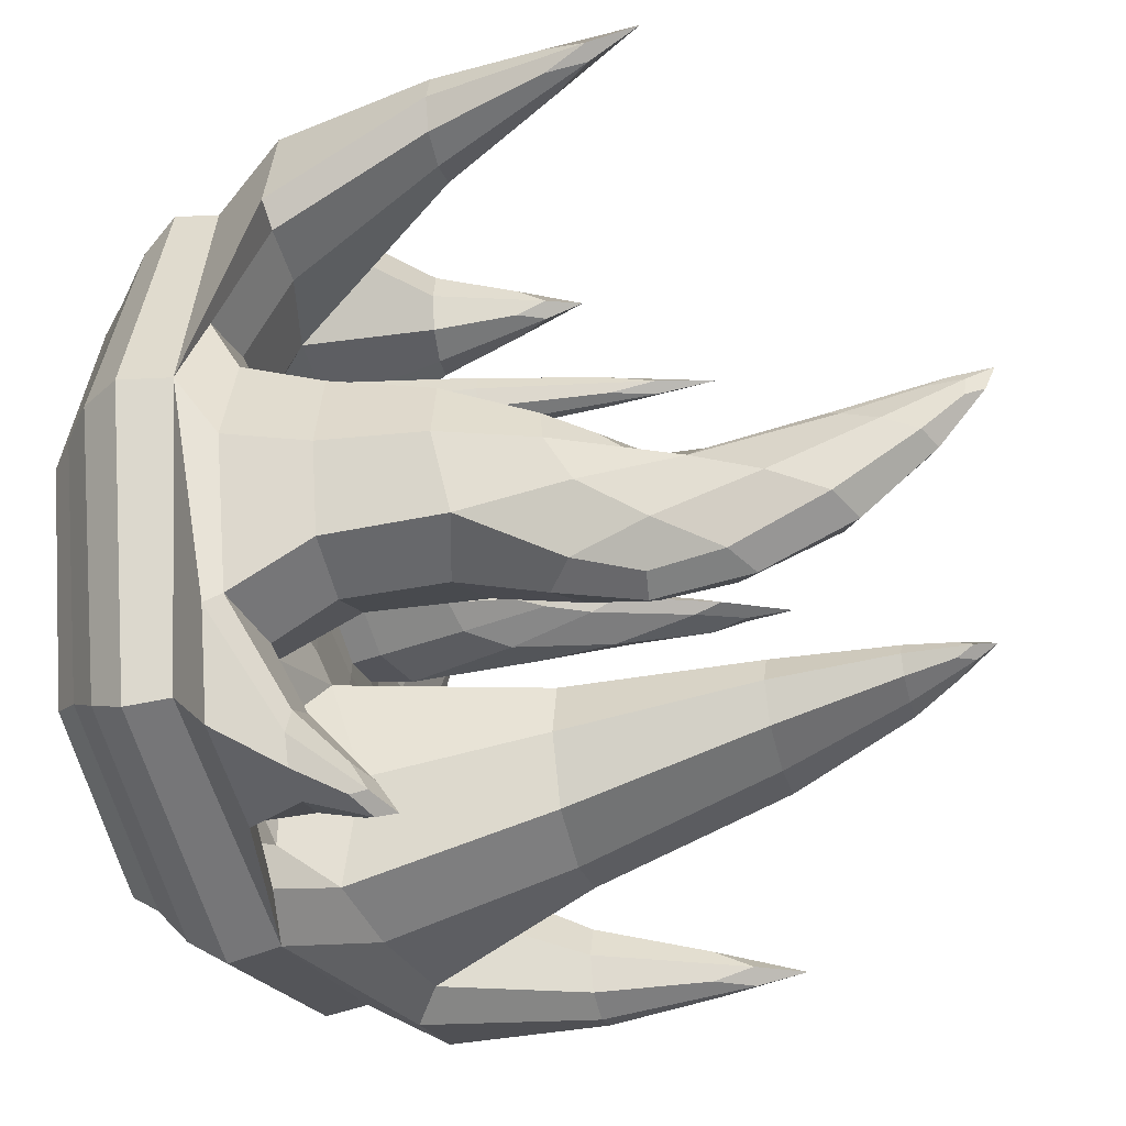
<metadata>
{"format":"obj","ext":"obj","renderer":"f3d","projection":"perspective","resolution":1024,"background":"white","views":[{"elev":-36.8,"azim":103.9,"up":"+Z"}]}
</metadata>
<code>
o Mesh_Cube
v 0.6001 -1.362 -0
v -0.8101 -1.035 -0
v 0.7709 -1.234 0
v -0 -1.234 0.7709
v -0.7709 -1.234 -0
v 0 -1.234 -0.7709
v -0.6153 -0.6949 0.6339
v 0 -1.035 -0.8068
v -0 -1.048 0.8068
v 0.8101 -1.035 0.001979
v 0 -1.413 -0
v -0.6001 -1.362 -0
v -0 -1.362 0.6501
v 0 -1.362 -0.6501
v 0.297 -0.6771 0.5852
v 0.2221 -0.986 -0.1493
v -0.5887 -1.02 -0.3902
v -0.1703 -0.986 -0.1493
v -0.3925 -0.476 -0.4486
v -0.6991 -0.5465 -0.6735
v 0.5887 -0.7503 0.03546
v 0.3985 -0.8236 -0.6989
v 0.2386 -1.016 -0.3864
v 0.7718 -0.5278 0.6844
v 0.5887 -0.986 0.2305
v 0.1989 -1.035 -0.002708
v -0.1962 -1.029 0.5852
v -0.1962 -0.986 0
v -0.5887 -0.9968 0.1951
v -0.8513 -0.3607 0.7007
v -0.718 -0.6842 0.7537
v -0.8246 -0.6734 0.652
v -0.7219 -0.6842 0.5323
v 0.9549 -0.0696 0.5852
v 0.7718 -0.5278 0.4861
v 0.8715 -0.5278 0.5852
v 0.6721 -0.5278 0.5852
v -0.2997 0.2267 -0.2474
v 0.02589 -0.476 -0.4028
v -0.1703 -0.476 -0.259
v -0.1962 -0.476 -0.5925
v -0.1962 0.4193 -0.1827
v -0.1962 0.2267 -0.299
v -0.1962 0.2267 -0.1957
v -0.09273 0.2267 -0.2474
v 0.6742 0.208 -0.2265
v 0.5887 -0.7503 -0.4222
v 0.3925 -0.7503 -0.1951
v 0.7849 -0.7503 -0.1916
v -0.4817 -0.7027 0.2157
v -0 -0.9968 0.1951
v -0.1962 -1.008 0.3902
v -0.3925 -0.9968 0.1951
v -0.3223 -0.5183 0.1951
v -0.2593 -0.7522 0.0903
v -0.2593 -0.7522 0.2999
v -0.1539 -0.7707 0.1951
v 0.6848 -0.1176 -0.2703
v 0.6367 -0.3321 -0.124
v 0.5333 -0.3161 -0.2327
v 0.7402 -0.3161 -0.2327
v 0.1962 -0.3681 0.5852
v 0.0955 -0.6986 0.5852
v 0.1962 -0.6879 0.6854
v 0.1962 -0.6879 0.4851
v -0.8095 -0.107 -0.5559
v -0.6991 -0.5465 -0.4676
v -0.5955 -0.5465 -0.5706
v -0.8027 -0.5465 -0.5706
v 0.2221 -1.046 -0.5394
v 0.3304 -1.016 -0.5685
v 0.2057 -1.016 -0.6925
v 0.1139 -1.016 -0.5103
v -0.5431 -0.167 0.2123
v -0.4539 -0.4503 0.1374
v -0.4539 -0.4503 0.2699
v -0.4261 -0.198 0.1916
v 0.6158 0.05393 -0.5217
v 0.5912 -0.3376 -0.4803
v 0.5413 -0.1231 -0.4316
v 0.7113 -0.1231 -0.4316
v 0.6614 0.5182 -0.1688
v 0.6243 0.3048 -0.2758
v 0.6486 0.4017 -0.3251
v 0.6985 0.3048 -0.2758
v -0.5175 -0.7566 -0.09754
v -0.5887 -1.007 0
v -0.7849 -1.007 -0.1951
v -0.3925 -1.02 -0.1951
v 0.1026 -1.092 0.2881
v 0.3951 -1.035 0.1924
v 0.002693 -1.057 0.1924
v 0.1989 -1.057 0.3875
v -0.4906 -1.026 -0.09754
v -0.4906 -1.034 -0.2926
v -0.6868 -1.026 -0.2926
v -0.4693 -0.5043 -0.09754
v -0.6386 -0.7566 -0.09754
v -0.5781 -0.7566 -0.1577
v -0.5781 -0.7566 -0.03736
v 0.232 -0.5832 0.3655
v 0.2988 -1.071 0.09303
v 0.1026 -1.076 0.09303
v 0.1652 -0.08746 0.3329
v 0.232 -0.5802 0.2555
v 0.1767 -0.5862 0.3105
v 0.2873 -0.5771 0.3105
v 0.4408 -0.6611 -0.8185
v 0.631 -0.8236 -0.7368
v 0.5147 -0.8236 -0.6212
v 0.5147 -0.8236 -0.8145
v 0.6772 -1.304 0
v 0 -1.304 -0.6897
v 0.5782 -1.234 -0.5782
v -0 -1.304 0.6897
v 0.5782 -1.234 0.5782
v -0.6772 -1.304 -0
v -0.5782 -1.234 0.5782
v -0.5782 -1.234 -0.5782
v 0.8317 -1.147 0.000495
v 0 -1.147 -0.8309
v -0 -1.15 0.8309
v -0.8317 -1.147 -0
v 0.8128 -0.8838 0.4394
v -0.4691 -0.8885 -0.7602
v -0.4738 -0.9367 0.7803
v -0.7956 -0.8885 -0.4353
v -0.617 -1.057 0.615
v -0.617 -1.054 -0.615
v 0.617 -1.054 -0.6145
v 0.617 -1.057 0.6155
v 0.4157 -1.401 -0
v 0 -1.401 -0.4782
v -0 -1.401 0.4782
v -0.4157 -1.401 -0
v 0.4501 -1.362 0.4876
v 0.4501 -1.362 -0.4876
v -0.4501 -1.362 -0.4876
v -0.4501 -1.362 0.4876
v 0.7912 -0.9394 -0.1415
v 0.1495 -1.006 -0.765
v 0.1472 -0.9376 0.7632
v -0.7421 -1.001 0.1463
v -0.02518 -0.9465 0.5852
v 0.03884 -0.986 -0.1264
v 0.5887 -0.9271 0.102
v -0.1898 -0.986 -0.03732
v 0.7421 -0.9983 0.1911
v -0.1472 -0.8708 -0.74
v -0.1472 -1.034 0.7382
v -0.7912 -1.003 -0.1463
v 0.7527 -0.9577 -0.5083
v 0.423 -0.9577 -0.7955
v 0.4873 -0.8869 0.763
v -0.8011 -0.9202 0.4556
v 0.000673 -1.017 0.1944
v 0.06084 -0.866 -0.4751
v 0.2034 -0.9983 -0.03799
v -0.5887 -0.9939 0.04877
v -0.3369 -0.9946 -0.1836
v -0.4432 -0.7486 -0.5474
v -0.1574 -0.8585 -0.2513
v -0.6163 -0.8847 -0.4095
v 0.3499 -0.9271 -0.1836
v 0.3784 -0.9529 -0.6095
v 0.5702 -0.8865 -0.4879
v 0.2392 -0.9935 -0.2832
v 0.4385 -0.7942 0.5852
v 0.4422 -0.9983 0.2033
v 0.6345 -0.8715 0.3742
v 0.1969 -0.9399 0.4132
v -0.3991 -0.9456 0.5974
v -0.4415 -1.002 0.1951
v -0.1962 -1.024 0.4389
v -0.622 -0.924 0.3769
v -0.816 -0.4416 0.7271
v -0.8511 -0.4389 0.6976
v -0.7858 -0.4443 0.675
v -0.8209 -0.4416 0.6455
v -0.6444 -0.6922 0.5522
v -0.6386 -0.6922 0.7202
v -0.7985 -0.6761 0.7318
v -0.7984 -0.6761 0.5678
v 0.9357 -0.1842 0.5852
v 0.9091 -0.1842 0.6116
v 0.8826 -0.1842 0.5852
v 0.9091 -0.1842 0.5589
v 0.8466 -0.5278 0.6596
v 0.697 -0.5278 0.6596
v 0.697 -0.5278 0.5109
v 0.8466 -0.5278 0.5109
v -0.1962 -0.04531 -0.4252
v -0.01671 -0.04531 -0.3186
v -0.3693 -0.04531 -0.33
v -0.1898 -0.04531 -0.2234
v -0.3369 -0.476 -0.3293
v -0.3434 -0.476 -0.5565
v -0.04258 -0.476 -0.5451
v -0.01022 -0.476 -0.272
v -0.1962 0.3711 -0.2171
v -0.165 0.3711 -0.1988
v -0.2275 0.3711 -0.1988
v -0.1962 0.3711 -0.1806
v -0.2738 0.2267 -0.2086
v -0.2738 0.2267 -0.2861
v -0.1186 0.2267 -0.2861
v -0.1186 0.2267 -0.2086
v 0.7737 -0.5239 -0.2036
v 0.6007 -0.5279 -0.02213
v 0.4277 -0.5239 -0.2045
v 0.5893 -0.5293 -0.4207
v 0.7358 -0.7503 -0.003587
v 0.4415 -0.7503 -0.03991
v 0.4415 -0.7503 -0.3494
v 0.7358 -0.7503 -0.3805
v -0.212 -0.9276 0.02258
v -0.03847 -0.9349 0.1951
v -0.4148 -0.9179 0.2002
v -0.212 -0.933 0.3676
v -0.3434 -0.9887 0.04877
v -0.04906 -0.9887 0.04877
v -0.04906 -1.005 0.3414
v -0.3434 -1.005 0.3414
v -0.3066 -0.5768 0.1617
v -0.273 -0.5999 0.1951
v -0.3556 -0.4197 0.1942
v -0.3066 -0.5768 0.2285
v -0.3606 -0.6675 0.2924
v -0.3606 -0.6675 0.1021
v -0.1802 -0.766 0.1165
v -0.1802 -0.766 0.2737
v 0.7039 -0.1672 -0.2609
v 0.6728 -0.1872 -0.2226
v 0.6416 -0.1672 -0.2609
v 0.6821 -0.02015 -0.2705
v 0.5353 -0.2598 -0.3368
v 0.7329 -0.2598 -0.3368
v 0.7143 -0.3281 -0.1512
v 0.5592 -0.3281 -0.1512
v 0.1962 -0.4481 0.6129
v 0.1684 -0.4508 0.5852
v 0.224 -0.4454 0.5852
v 0.1962 -0.4481 0.5576
v 0.2718 -0.6798 0.5101
v 0.2718 -0.6798 0.6604
v 0.1207 -0.6959 0.6604
v 0.1207 -0.6959 0.5101
v -0.7819 -0.2168 -0.5907
v -0.8133 -0.2168 -0.5595
v -0.7505 -0.2168 -0.5595
v -0.7819 -0.2168 -0.5283
v -0.7768 -0.5465 -0.6478
v -0.6214 -0.5465 -0.6478
v -0.6214 -0.5465 -0.4933
v -0.7768 -0.5465 -0.4933
v 0.2145 -1.038 -0.6103
v 0.172 -1.038 -0.526
v 0.2722 -1.038 -0.5529
v 0.2297 -1.038 -0.4685
v 0.3074 -1.016 -0.461
v 0.1615 -1.016 -0.3882
v 0.2992 -1.016 -0.6615
v 0.1204 -1.016 -0.647
v -0.5416 -0.4271 0.2252
v -0.5 -0.04858 0.1951
v -0.5208 -0.2378 0.2406
v -0.5208 -0.2378 0.1797
v -0.4747 -0.6396 0.29
v -0.4747 -0.6396 0.1354
v -0.4331 -0.2611 0.1726
v -0.4331 -0.2611 0.2167
v 0.5986 -0.1512 -0.5357
v 0.6351 0.2482 -0.4482
v 0.5639 0.009684 -0.4992
v 0.6729 0.009684 -0.4992
v 0.717 0.09119 -0.3682
v 0.5882 0.09119 -0.3682
v 0.5276 -0.284 -0.4681
v 0.6723 -0.284 -0.4681
v 0.6657 0.4323 -0.179
v 0.6571 0.4974 -0.2122
v 0.6739 0.4649 -0.1956
v 0.6489 0.4649 -0.1956
v 0.6832 0.2322 -0.2388
v 0.6588 0.2322 -0.2388
v 0.6083 0.3775 -0.3128
v 0.6953 0.3775 -0.3128
v -0.7604 -1.021 -0.2682
v -0.5151 -1.021 -0.02439
v -0.417 -1.033 -0.1219
v -0.5151 -1.035 -0.3658
v -0.7358 -1.014 -0.3414
v -0.4415 -1.017 -0.3414
v -0.4415 -1.014 -0.04877
v -0.7358 -1.002 -0.04877
v 0.02857 -1.087 0.2642
v 0.2739 -1.06 0.02032
v 0.3691 -0.937 0.2698
v 0.2572 -0.9493 0.3811
v 0.05153 -1.036 0.04629
v 0.3459 -1.031 0.04629
v 0.3459 -1.036 0.3389
v 0.05153 -1.063 0.3389
v -0.7483 -0.9452 -0.1219
v -0.6351 -0.9452 -0.009341
v -0.417 -1.035 -0.2682
v -0.6623 -1.033 -0.3658
v -0.5464 -0.95 -0.09754
v -0.5887 -1.028 -0.2926
v -0.4906 -1.028 -0.1951
v -0.6596 -0.95 -0.2101
v -0.5231 -0.5674 -0.09754
v -0.4965 -0.5674 -0.07109
v -0.4699 -0.5674 -0.09754
v -0.4965 -0.5674 -0.124
v -0.5327 -0.7566 -0.1427
v -0.5327 -0.7566 -0.05241
v -0.6235 -0.7566 -0.05241
v -0.6235 -0.7566 -0.1427
v 0.02857 -1.072 0.1179
v 0.1267 -1.062 0.02032
v 0.372 -1.06 0.1179
v 0.1267 -1.087 0.3617
v 0.1702 -0.9616 0.2937
v 0.2007 -1.073 0.09303
v 0.2821 -0.9493 0.1824
v 0.1026 -1.084 0.1906
v 0.202 -0.2094 0.3273
v 0.1819 -0.2116 0.3473
v 0.1619 -0.2127 0.3273
v 0.1819 -0.2105 0.3073
v 0.2735 -0.5786 0.3517
v 0.1906 -0.587 0.3517
v 0.1906 -0.5832 0.2693
v 0.2735 -0.5779 0.2693
v 0.5065 -0.7018 -0.801
v 0.4593 -0.7018 -0.8326
v 0.4121 -0.7018 -0.7856
v 0.4593 -0.7018 -0.754
v 0.4275 -0.8236 -0.6217
v 0.4275 -0.8236 -0.7856
v 0.602 -0.8236 -0.7951
v 0.602 -0.8236 -0.6691
v 0.5079 -1.304 -0.5172
v 0.5079 -1.304 0.5172
v -0.5079 -1.304 0.5172
v -0.5079 -1.304 -0.5172
v 0.6261 -1.151 -0.6255
v 0.6261 -1.152 0.6258
v -0.6261 -1.152 0.6256
v -0.6261 -1.151 -0.6256
v 0.6727 -0.9623 -0.7262
v 0.7338 -0.8892 0.6846
v -0.7218 -0.9289 0.7025
v -0.7164 -0.8931 -0.6815
v 0.3181 -1.391 -0.357
v 0.3181 -1.391 0.357
v -0.3181 -1.391 0.357
v -0.3181 -1.391 -0.357
v 0.7374 -0.9302 0.06768
v 0.01659 -0.9112 -0.6995
v 0.01791 -0.9443 0.7154
v -0.7374 -0.9938 -0
v 0.004589 -0.9931 0.00736
v 0.7651 -0.8746 0.395
v -0.4055 -0.8361 -0.7088
v -0.4172 -0.9434 0.7304
v -0.7611 -0.9221 -0.3833
v 0.7331 -0.9243 -0.4784
v 0.3674 -0.9668 -0.7476
v 0.4062 -0.8679 0.7273
v -0.7531 -0.915 0.398
v 0.006048 -1.001 0.3958
v 0.08154 -0.9327 -0.2515
v 0.3934 -0.9648 0.006906
v -0.3917 -0.9909 0.001273
v -0.404 -0.9111 -0.381
v 0.391 -0.956 -0.4055
v 0.4077 -0.9286 0.4024
v -0.415 -0.9857 0.4027
v -0.753 -0.5081 0.7112
v -0.8298 -0.5009 0.7244
v -0.8315 -0.5009 0.6398
v -0.7573 -0.5081 0.6248
v 0.9075 -0.2733 0.5515
v 0.9075 -0.2733 0.619
v 0.8395 -0.2733 0.619
v 0.8395 -0.2733 0.5515
v -0.06483 -0.04531 -0.3985
v -0.326 -0.04531 -0.4014
v -0.05674 -0.04531 -0.2415
v -0.3244 -0.04531 -0.2558
v -0.1593 0.3337 -0.231
v -0.2331 0.3337 -0.231
v -0.1593 0.3337 -0.1918
v -0.2331 0.3337 -0.1918
v 0.738 -0.4903 -0.3753
v 0.7305 -0.5269 -0.06307
v 0.4709 -0.5269 -0.07215
v 0.4545 -0.4903 -0.3703
v -0.3745 -0.9015 0.05591
v -0.08185 -0.9317 0.0657
v -0.08185 -0.9358 0.3245
v -0.3745 -0.9041 0.3399
v -0.3568 -0.4817 0.1644
v -0.256 -0.6366 0.1569
v -0.256 -0.6366 0.2332
v -0.3568 -0.4817 0.2256
v 0.7009 -0.05225 -0.2956
v 0.7003 -0.2183 -0.2124
v 0.6266 -0.2183 -0.2124
v 0.6443 -0.05225 -0.2956
v 0.231 -0.5066 0.6198
v 0.1615 -0.5138 0.6198
v 0.1615 -0.5138 0.5507
v 0.231 -0.5066 0.5507
v -0.7235 -0.3023 -0.5991
v -0.7974 -0.3023 -0.5991
v -0.7974 -0.3023 -0.5256
v -0.7235 -0.3023 -0.5256
v 0.2651 -1.033 -0.6109
v 0.1651 -1.033 -0.599
v 0.1865 -1.033 -0.455
v 0.2718 -1.033 -0.4928
v -0.5189 -0.4331 0.1773
v -0.5189 -0.4331 0.2584
v -0.488 -0.1527 0.1831
v -0.488 -0.1527 0.2151
v 0.5569 -0.1439 -0.5087
v 0.6508 -0.1439 -0.5087
v 0.5752 0.2089 -0.4282
v 0.7037 0.2089 -0.4282
v 0.6593 0.3874 -0.198
v 0.673 0.3874 -0.198
v 0.6359 0.4594 -0.2347
v 0.6774 0.4594 -0.2347
v -0.72 -0.9441 -0.03749
v -0.7304 -1.024 -0.336
v -0.447 -1.024 -0.05419
v -0.447 -1.031 -0.336
v 0.0581 -1.057 0.05058
v 0.0581 -1.083 0.3324
v 0.3415 -1.052 0.05058
v 0.3411 -0.939 0.3533
v -0.7261 -0.9488 -0.1881
v -0.5685 -0.9488 -0.03139
v -0.4361 -1.034 -0.1951
v -0.5887 -1.034 -0.3468
v -0.5758 -0.9736 -0.1906
v -0.5429 -0.6164 -0.07241
v -0.5429 -0.6164 -0.1227
v -0.4924 -0.6164 -0.07241
v -0.4924 -0.6164 -0.1227
v 0.04789 -1.083 0.1908
v 0.2005 -1.067 0.03904
v 0.3476 -0.9441 0.2043
v 0.1919 -0.9612 0.359
v 0.1952 -0.9994 0.1993
v 0.2161 -0.3051 0.3019
v 0.2161 -0.3056 0.344
v 0.1737 -0.3098 0.344
v 0.1737 -0.3079 0.3019
v 0.5205 -0.7333 -0.8161
v 0.5205 -0.7333 -0.7467
v 0.4268 -0.7333 -0.8092
v 0.4268 -0.7333 -0.723
f 1 137 344 112
f 1 112 345 136
f 1 136 357 132
f 1 132 356 137
f 2 129 351 123
f 2 123 350 128
f 2 128 354 155
f 2 155 372 143
f 2 143 363 151
f 2 151 368 127
f 2 127 355 129
f 3 112 344 114
f 3 114 348 120
f 3 120 349 116
f 3 116 345 112
f 4 115 345 116
f 4 116 349 122
f 4 122 350 118
f 4 118 346 115
f 5 117 346 118
f 5 118 350 123
f 5 123 351 119
f 5 119 347 117
f 6 121 348 114
f 6 114 344 113
f 6 113 347 119
f 6 119 351 121
f 7 181 367 172
f 7 172 380 180
f 7 180 384 178
f 7 178 381 181
f 8 130 348 121
f 8 121 351 129
f 8 129 355 125
f 8 125 366 149
f 8 149 361 141
f 8 141 370 153
f 8 153 352 130
f 9 128 350 122
f 9 122 349 131
f 9 131 353 154
f 9 154 371 142
f 9 142 362 150
f 9 150 367 126
f 9 126 354 128
f 10 131 349 120
f 10 120 348 130
f 10 130 352 152
f 10 152 369 140
f 10 140 360 148
f 10 148 365 124
f 10 124 353 131
f 11 133 356 132
f 11 132 357 134
f 11 134 358 135
f 11 135 359 133
f 12 139 346 117
f 12 117 347 138
f 12 138 359 135
f 12 135 358 139
f 13 136 345 115
f 13 115 346 139
f 13 139 358 134
f 13 134 357 136
f 14 138 347 113
f 14 113 344 137
f 14 137 356 133
f 14 133 359 138
f 15 245 371 168
f 15 168 379 244
f 15 244 416 242
f 15 242 413 245
f 16 164 378 167
f 16 167 374 145
f 16 145 364 158
f 16 158 375 164
f 17 293 377 163
f 17 163 368 292
f 17 292 438 307
f 17 307 448 291
f 17 291 440 293
f 18 145 374 162
f 18 162 377 160
f 18 160 376 147
f 18 147 364 145
f 19 197 366 161
f 19 161 377 196
f 19 196 392 194
f 19 194 390 197
f 20 253 366 125
f 20 125 355 252
f 20 252 418 248
f 20 248 417 253
f 21 213 375 146
f 21 146 360 212
f 21 212 398 209
f 21 209 399 213
f 22 341 370 165
f 22 165 378 340
f 22 340 466 338
f 22 338 465 341
f 23 261 374 167
f 23 167 378 260
f 23 260 424 259
f 23 259 423 261
f 24 189 371 154
f 24 154 353 188
f 24 188 386 185
f 24 185 387 189
f 25 148 360 146
f 25 146 375 169
f 25 169 379 170
f 25 170 365 148
f 26 301 375 158
f 26 158 364 300
f 26 300 441 321
f 26 321 455 297
f 26 297 443 301
f 27 144 373 174
f 27 174 380 172
f 27 172 367 150
f 27 150 362 144
f 28 221 364 147
f 28 147 376 220
f 28 220 401 216
f 28 216 402 221
f 29 173 376 159
f 29 159 363 143
f 29 143 372 175
f 29 175 380 173
f 30 178 384 179
f 30 179 383 177
f 30 177 382 176
f 30 176 381 178
f 31 182 354 126
f 31 126 367 181
f 31 181 381 176
f 31 176 382 182
f 32 183 372 155
f 32 155 354 182
f 32 182 382 177
f 32 177 383 183
f 33 180 380 175
f 33 175 372 183
f 33 183 383 179
f 33 179 384 180
f 34 184 385 187
f 34 187 388 186
f 34 186 387 185
f 34 185 386 184
f 35 191 365 170
f 35 170 379 190
f 35 190 388 187
f 35 187 385 191
f 36 188 353 124
f 36 124 365 191
f 36 191 385 184
f 36 184 386 188
f 37 190 379 168
f 37 168 371 189
f 37 189 387 186
f 37 186 388 190
f 38 205 390 194
f 38 194 392 204
f 38 204 396 202
f 38 202 394 205
f 39 199 374 157
f 39 157 361 198
f 39 198 389 193
f 39 193 391 199
f 40 196 377 162
f 40 162 374 199
f 40 199 391 195
f 40 195 392 196
f 41 198 361 149
f 41 149 366 197
f 41 197 390 192
f 41 192 389 198
f 42 201 393 200
f 42 200 394 202
f 42 202 396 203
f 42 203 395 201
f 43 206 389 192
f 43 192 390 205
f 43 205 394 200
f 43 200 393 206
f 44 204 392 195
f 44 195 391 207
f 44 207 395 203
f 44 203 396 204
f 45 207 391 193
f 45 193 389 206
f 45 206 393 201
f 45 201 395 207
f 46 285 412 235
f 46 235 409 284
f 46 284 434 280
f 46 280 433 285
f 47 215 369 166
f 47 166 378 214
f 47 214 400 211
f 47 211 397 215
f 48 214 378 164
f 48 164 375 213
f 48 213 399 210
f 48 210 400 214
f 49 212 360 140
f 49 140 369 215
f 49 215 397 208
f 49 208 398 212
f 50 269 401 218
f 50 218 404 268
f 50 268 426 264
f 50 264 425 269
f 51 222 373 156
f 51 156 364 221
f 51 221 402 217
f 51 217 403 222
f 52 223 380 174
f 52 174 373 222
f 52 222 403 219
f 52 219 404 223
f 53 220 376 173
f 53 173 380 223
f 53 223 404 218
f 53 218 401 220
f 54 225 406 224
f 54 224 405 226
f 54 226 408 227
f 54 227 407 225
f 55 230 402 216
f 55 216 401 229
f 55 229 405 224
f 55 224 406 230
f 56 228 404 219
f 56 219 403 231
f 56 231 407 227
f 56 227 408 228
f 57 231 403 217
f 57 217 402 230
f 57 230 406 225
f 57 225 407 231
f 58 232 409 235
f 58 235 412 234
f 58 234 411 233
f 58 233 410 232
f 59 239 399 209
f 59 209 398 238
f 59 238 410 233
f 59 233 411 239
f 60 236 400 210
f 60 210 399 239
f 60 239 411 234
f 60 234 412 236
f 61 238 398 208
f 61 208 397 237
f 61 237 409 232
f 61 232 410 238
f 62 242 416 243
f 62 243 415 241
f 62 241 414 240
f 62 240 413 242
f 63 247 373 144
f 63 144 362 246
f 63 246 414 241
f 63 241 415 247
f 64 246 362 142
f 64 142 371 245
f 64 245 413 240
f 64 240 414 246
f 65 244 379 171
f 65 171 373 247
f 65 247 415 243
f 65 243 416 244
f 66 250 417 248
f 66 248 418 249
f 66 249 419 251
f 66 251 420 250
f 67 255 368 163
f 67 163 377 254
f 67 254 420 251
f 67 251 419 255
f 68 254 377 161
f 68 161 366 253
f 68 253 417 250
f 68 250 420 254
f 69 252 355 127
f 69 127 368 255
f 69 255 419 249
f 69 249 418 252
f 70 258 421 256
f 70 256 422 257
f 70 257 423 259
f 70 259 424 258
f 71 260 378 165
f 71 165 370 262
f 71 262 421 258
f 71 258 424 260
f 72 262 370 141
f 72 141 361 263
f 72 263 422 256
f 72 256 421 262
f 73 263 361 157
f 73 157 374 261
f 73 261 423 257
f 73 257 422 263
f 74 267 425 264
f 74 264 426 266
f 74 266 428 265
f 74 265 427 267
f 75 270 405 229
f 75 229 401 269
f 75 269 425 267
f 75 267 427 270
f 76 268 404 228
f 76 228 408 271
f 76 271 428 266
f 76 266 426 268
f 77 271 408 226
f 77 226 405 270
f 77 270 427 265
f 77 265 428 271
f 78 275 430 272
f 78 272 429 274
f 78 274 431 273
f 78 273 432 275
f 79 279 397 211
f 79 211 400 278
f 79 278 429 272
f 79 272 430 279
f 80 278 400 236
f 80 236 412 277
f 80 277 431 274
f 80 274 429 278
f 81 276 409 237
f 81 237 397 279
f 81 279 430 275
f 81 275 432 276
f 82 283 433 280
f 82 280 434 282
f 82 282 436 281
f 82 281 435 283
f 83 286 431 277
f 83 277 412 285
f 83 285 433 283
f 83 283 435 286
f 84 287 432 273
f 84 273 431 286
f 84 286 435 281
f 84 281 436 287
f 85 284 409 276
f 85 276 432 287
f 85 287 436 282
f 85 282 434 284
f 86 317 446 308
f 86 308 449 316
f 86 316 453 314
f 86 314 452 317
f 87 295 363 159
f 87 159 376 294
f 87 294 439 289
f 87 289 446 305
f 87 305 437 295
f 88 292 368 151
f 88 151 363 295
f 88 295 437 304
f 88 304 445 288
f 88 288 438 292
f 89 294 376 160
f 89 160 377 293
f 89 293 440 306
f 89 306 447 290
f 89 290 439 294
f 90 324 458 327
f 90 327 454 296
f 90 296 442 323
f 90 323 457 324
f 91 302 379 169
f 91 169 375 301
f 91 301 443 322
f 91 322 456 298
f 91 298 444 302
f 92 300 364 156
f 92 156 373 303
f 92 303 442 296
f 92 296 454 320
f 92 320 441 300
f 93 303 373 171
f 93 171 379 302
f 93 302 444 299
f 93 299 457 323
f 93 323 442 303
f 94 290 447 310
f 94 310 449 308
f 94 308 446 289
f 94 289 439 290
f 95 306 440 291
f 95 291 448 309
f 95 309 449 310
f 95 310 447 306
f 96 309 448 307
f 96 307 438 288
f 96 288 445 311
f 96 311 449 309
f 97 314 453 315
f 97 315 451 312
f 97 312 450 313
f 97 313 452 314
f 98 319 445 304
f 98 304 437 318
f 98 318 450 312
f 98 312 451 319
f 99 316 449 311
f 99 311 445 319
f 99 319 451 315
f 99 315 453 316
f 100 318 437 305
f 100 305 446 317
f 100 317 452 313
f 100 313 450 318
f 101 333 457 299
f 101 299 444 332
f 101 332 460 329
f 101 329 461 333
f 102 322 443 297
f 102 297 455 325
f 102 325 458 326
f 102 326 456 322
f 103 325 455 321
f 103 321 441 320
f 103 320 454 327
f 103 327 458 325
f 104 328 459 331
f 104 331 462 330
f 104 330 461 329
f 104 329 460 328
f 105 335 456 326
f 105 326 458 334
f 105 334 462 331
f 105 331 459 335
f 106 334 458 324
f 106 324 457 333
f 106 333 461 330
f 106 330 462 334
f 107 332 444 298
f 107 298 456 335
f 107 335 459 328
f 107 328 460 332
f 108 336 463 337
f 108 337 465 338
f 108 338 466 339
f 108 339 464 336
f 109 343 369 152
f 109 152 352 342
f 109 342 463 336
f 109 336 464 343
f 110 340 378 166
f 110 166 369 343
f 110 343 464 339
f 110 339 466 340
f 111 342 352 153
f 111 153 370 341
f 111 341 465 337
f 111 337 463 342

</code>
